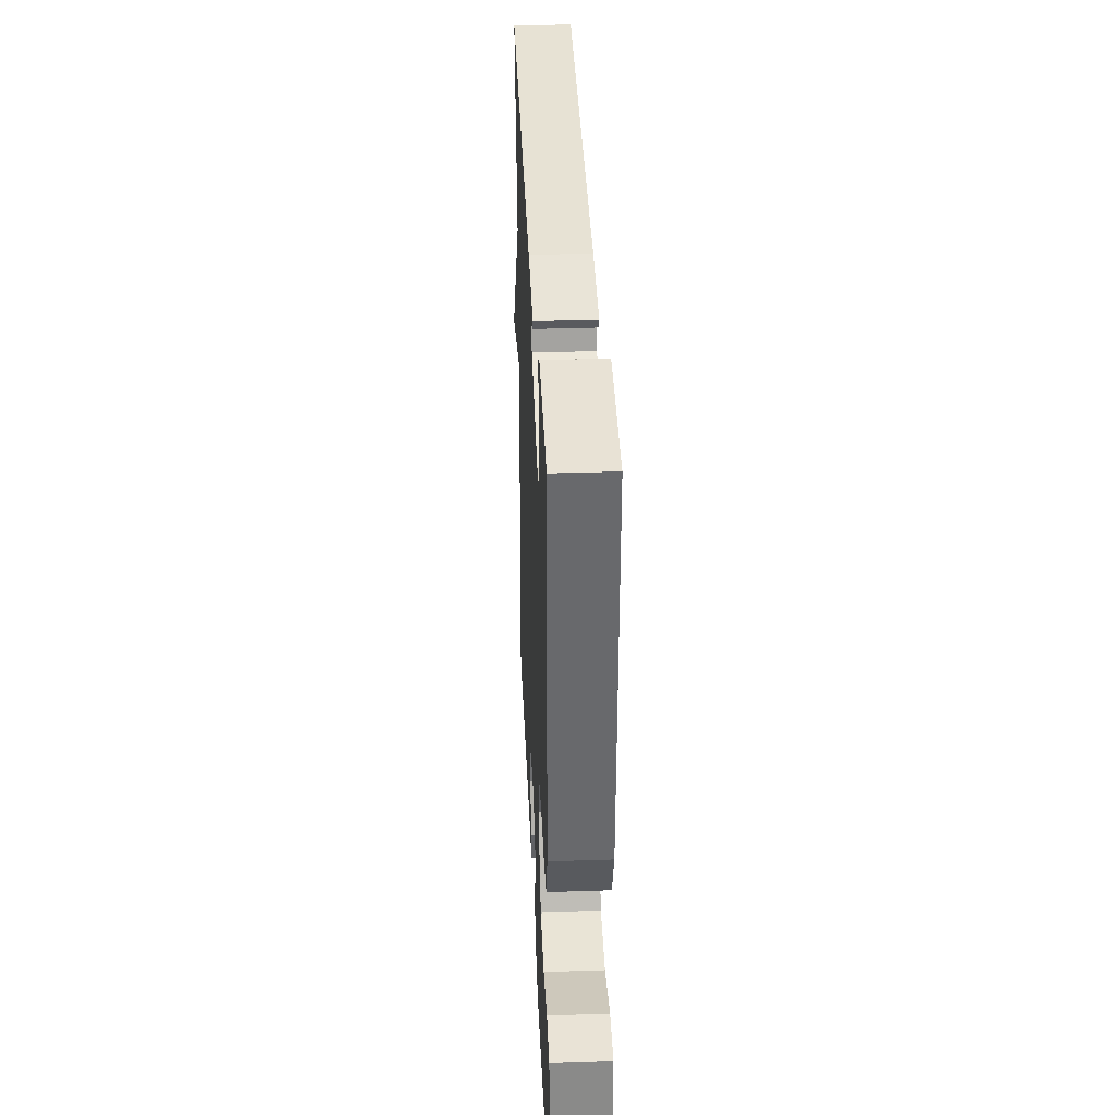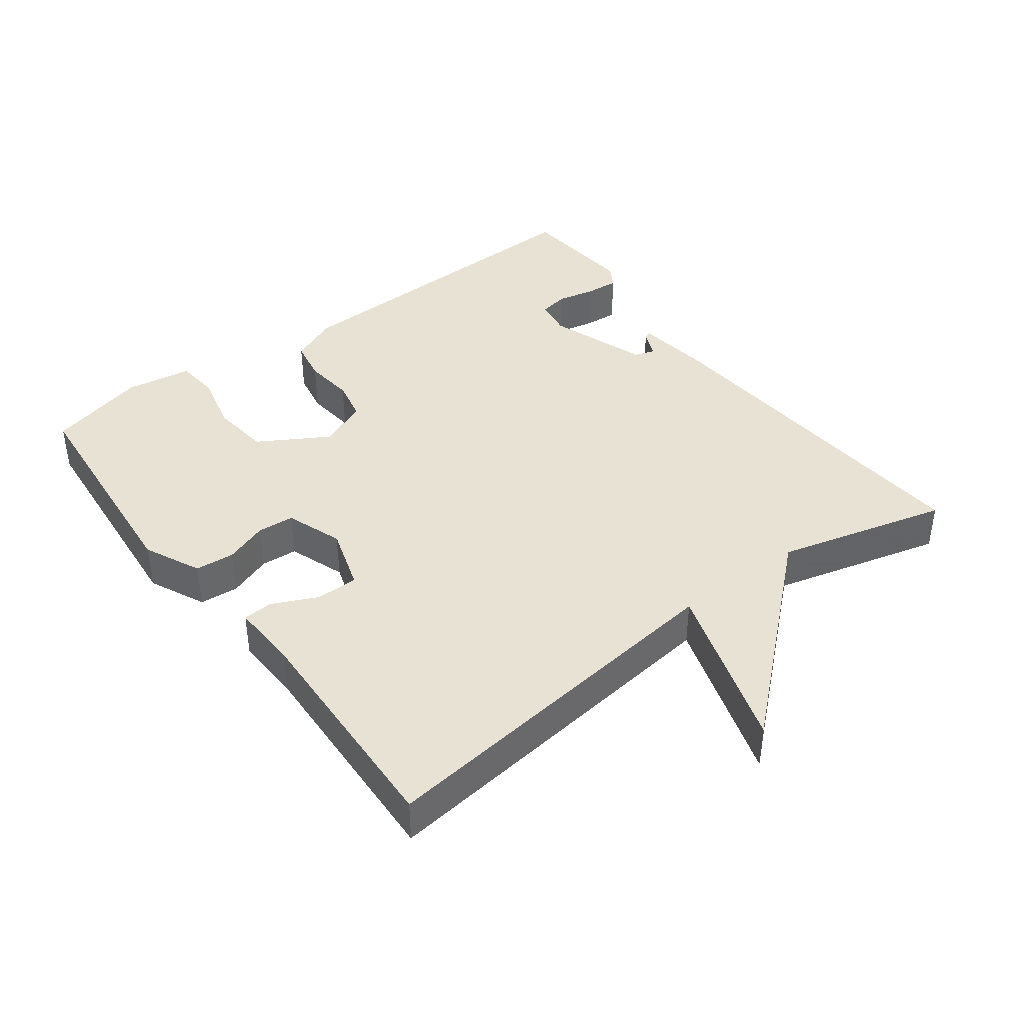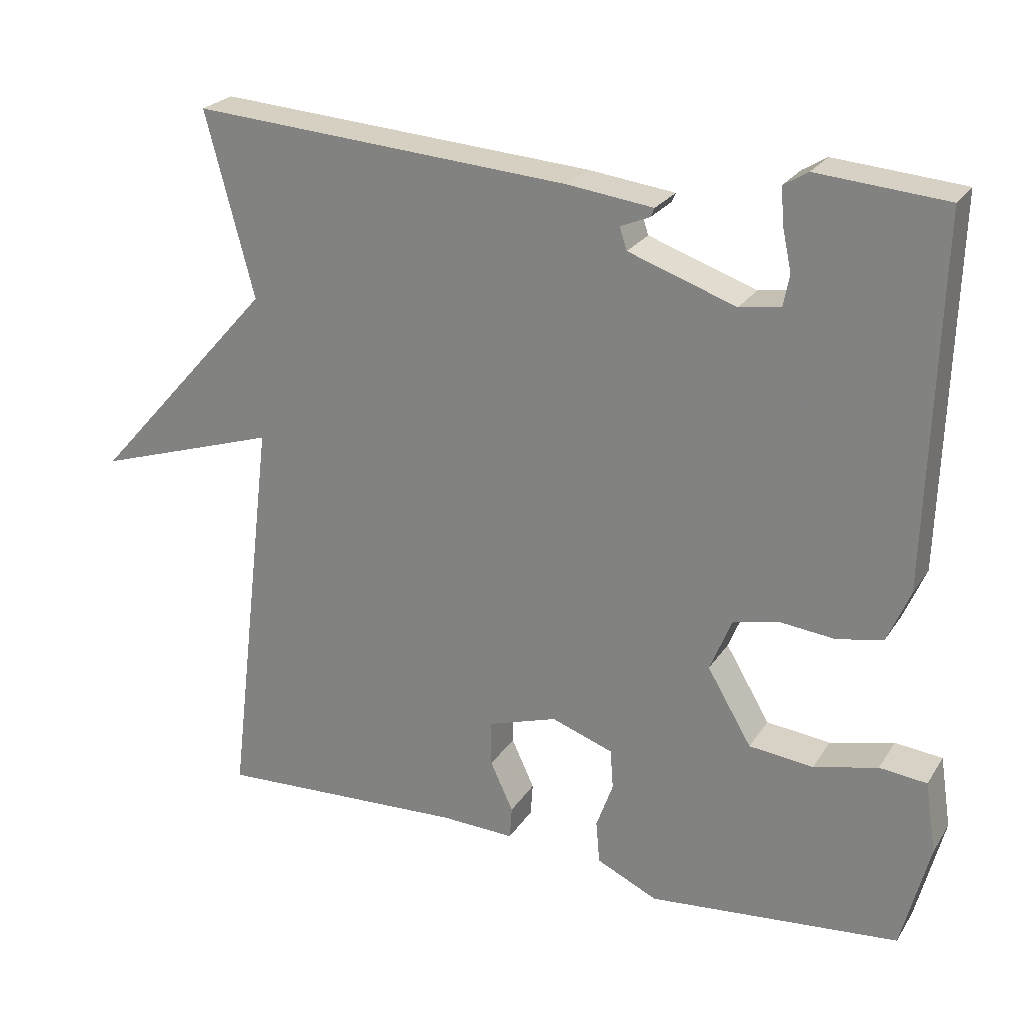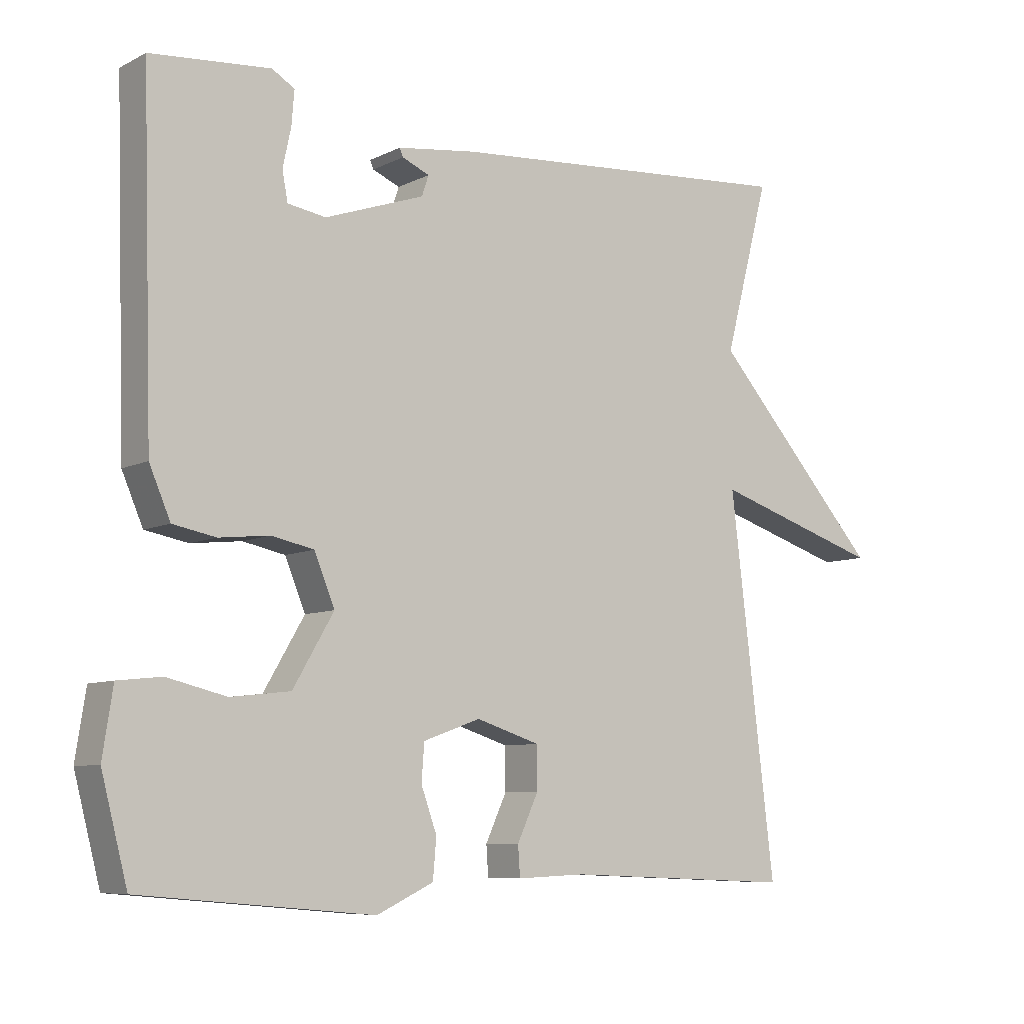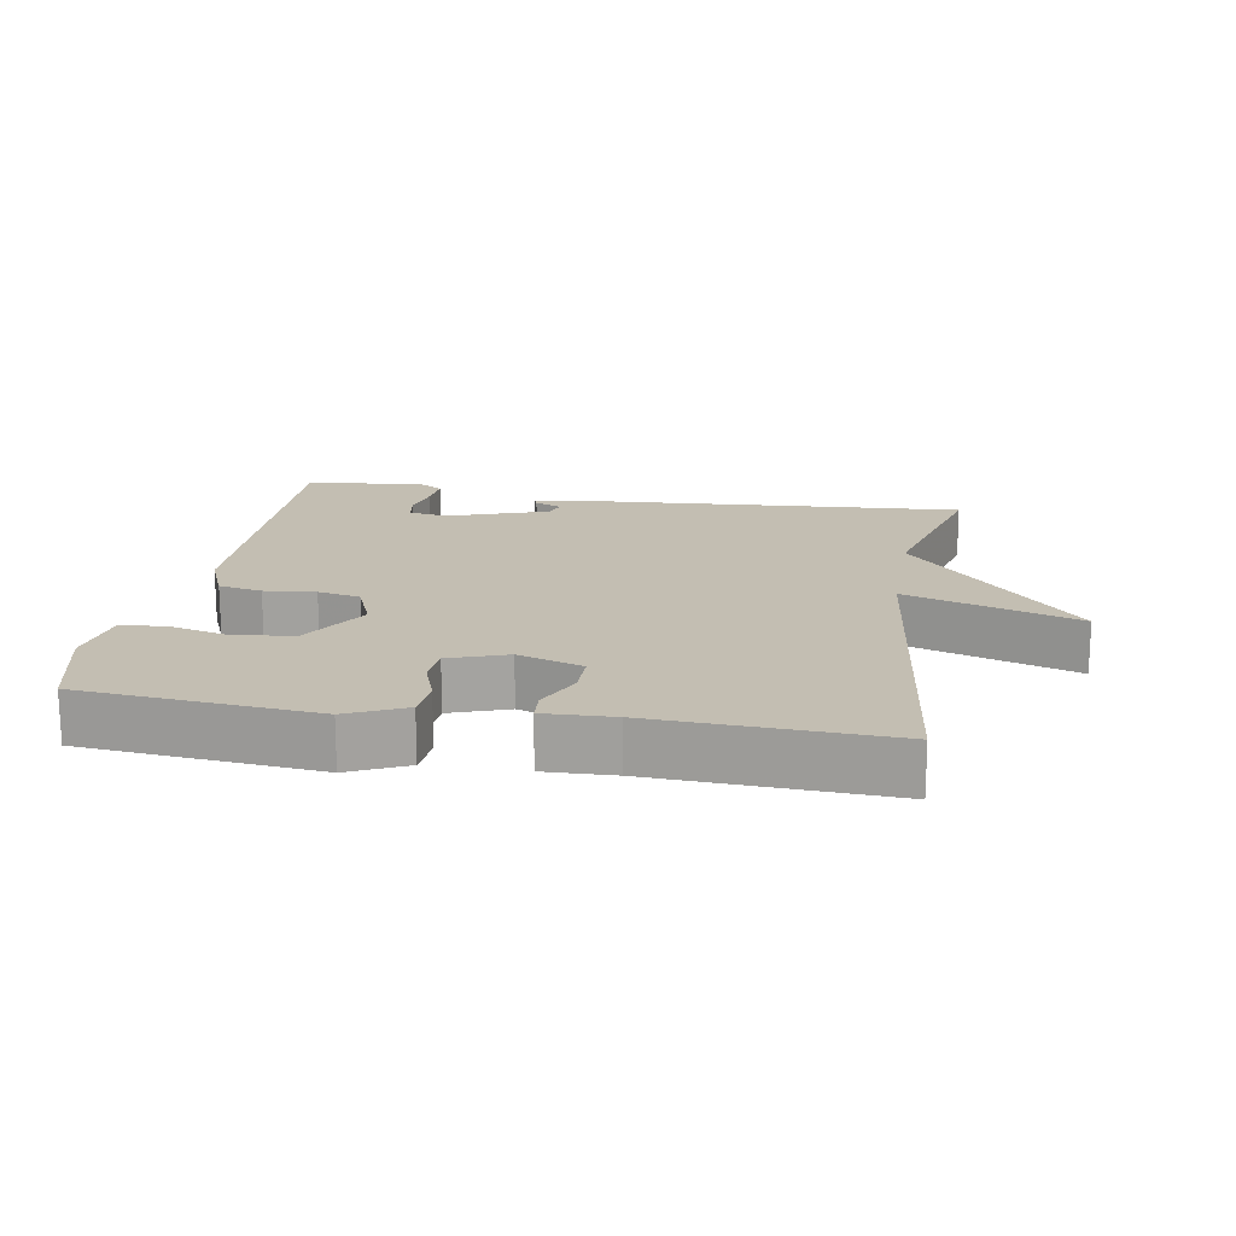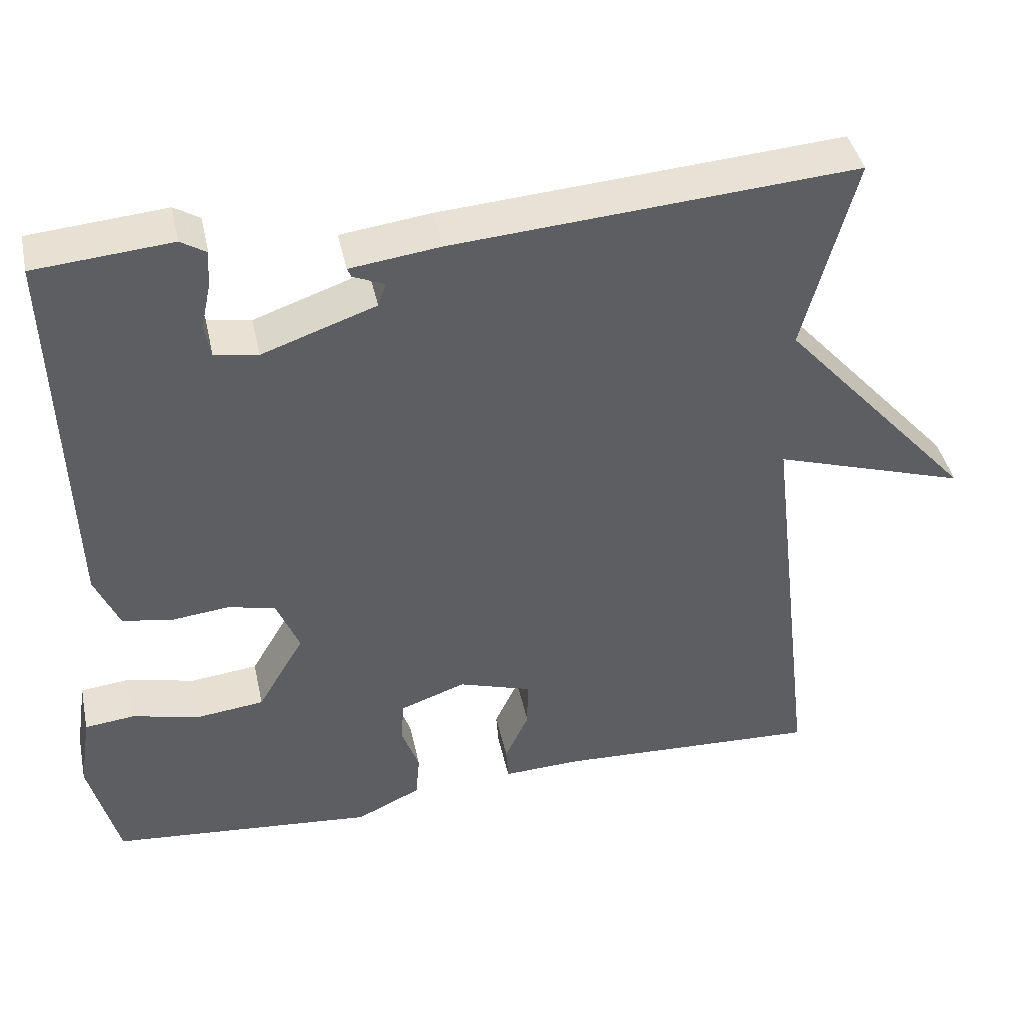
<metadata>
{"format":"obj","ext":"obj","renderer":"f3d","projection":"perspective","resolution":1024,"background":"white","views":[{"elev":35.7,"azim":87.5,"up":"+Z"},{"elev":40.8,"azim":-126.9,"up":"+Y"},{"elev":24.2,"azim":25.1,"up":"+Z"},{"elev":-7.7,"azim":143.6,"up":"+Z"},{"elev":17.3,"azim":-170.2,"up":"+Y"},{"elev":42.1,"azim":167.9,"up":"+Z"}]}
</metadata>
<code>
v -0.5 0.07 -0.5
v -0.434 0.07 0.049
v -0.684 0.07 -0.031
v -0.434 0.07 0.249
v -0.5 0.07 0.5
v 0.017 0.07 0.462
v 0.133 0.07 0.447
v 0.128 0.07 0.435
v 0.088 0.07 0.418
v 0.098 0.07 0.388
v 0.244 0.07 0.337
v 0.3 0.07 0.346
v 0.308 0.07 0.389
v 0.296 0.07 0.445
v 0.292 0.07 0.495
v 0.325 0.07 0.515
v 0.5 0.07 0.5
v 0.485 0.07 0.004
v 0.454 0.07 -0.068
v 0.391 0.07 -0.08
v 0.317 0.07 -0.072
v 0.255 0.07 -0.085
v 0.225 0.07 -0.158
v 0.285 0.07 -0.26
v 0.372 0.07 -0.27
v 0.459 0.07 -0.249
v 0.523 0.07 -0.256
v 0.538 0.07 -0.353
v 0.5 0.07 -0.5
v 0.159 0.07 -0.531
v 0.076 0.07 -0.492
v 0.071 0.07 -0.434
v 0.094 0.07 -0.37
v 0.09 0.07 -0.316
v 0.006 0.07 -0.286
v -0.088 0.07 -0.316
v -0.088 0.07 -0.378
v -0.057 0.07 -0.445
v -0.06 0.07 -0.489
v -0.161 0.07 -0.485
v -0.5 0 -0.5
v -0.434 0 0.049
v -0.684 0 -0.031
v -0.434 0 0.249
v -0.5 0 0.5
v 0.017 0 0.462
v 0.133 0 0.447
v 0.128 0 0.435
v 0.088 0 0.418
v 0.098 0 0.388
v 0.244 0 0.337
v 0.3 0 0.346
v 0.308 0 0.389
v 0.296 0 0.445
v 0.292 0 0.495
v 0.325 0 0.515
v 0.5 0 0.5
v 0.485 0 0.004
v 0.454 0 -0.068
v 0.391 0 -0.08
v 0.317 0 -0.072
v 0.255 0 -0.085
v 0.225 0 -0.158
v 0.285 0 -0.26
v 0.372 0 -0.27
v 0.459 0 -0.249
v 0.523 0 -0.256
v 0.538 0 -0.353
v 0.5 0 -0.5
v 0.159 0 -0.531
v 0.076 0 -0.492
v 0.071 0 -0.434
v 0.094 0 -0.37
v 0.09 0 -0.316
v 0.006 0 -0.286
v -0.088 0 -0.316
v -0.088 0 -0.378
v -0.057 0 -0.445
v -0.06 0 -0.489
v -0.161 0 -0.485
f 37 38 39 40
f 40 1 2
f 37 40 2
f 36 37 2
f 35 36 2
f 34 35 2
f 31 32 33
f 30 31 33
f 29 30 33
f 28 29 33
f 27 28 33
f 26 27 33
f 25 26 33
f 24 25 33 34
f 23 24 34 2
f 19 20 21
f 18 19 21
f 17 18 21
f 16 17 21
f 16 21 22
f 13 14 15 16
f 13 16 22
f 12 13 22 23
f 7 8 9
f 6 7 9
f 5 6 9
f 4 5 9
f 4 9 10
f 3 4 10
f 2 3 10
f 11 12 23 2
f 2 10 11
f 80 79 78 77
f 42 41 80
f 42 80 77
f 42 77 76
f 42 76 75
f 42 75 74
f 73 72 71
f 73 71 70
f 73 70 69
f 73 69 68
f 73 68 67
f 73 67 66
f 73 66 65
f 74 73 65 64
f 42 74 64 63
f 61 60 59
f 61 59 58
f 61 58 57
f 61 57 56
f 62 61 56
f 56 55 54 53
f 62 56 53
f 63 62 53 52
f 49 48 47
f 49 47 46
f 49 46 45
f 49 45 44
f 50 49 44
f 50 44 43
f 50 43 42
f 42 63 52 51
f 51 50 42
f 1 41 42 2
f 2 42 43 3
f 3 43 44 4
f 4 44 45 5
f 5 45 46 6
f 6 46 47 7
f 7 47 48 8
f 8 48 49 9
f 9 49 50 10
f 10 50 51 11
f 11 51 52 12
f 12 52 53 13
f 13 53 54 14
f 14 54 55 15
f 15 55 56 16
f 16 56 57 17
f 17 57 58 18
f 18 58 59 19
f 19 59 60 20
f 20 60 61 21
f 21 61 62 22
f 22 62 63 23
f 23 63 64 24
f 24 64 65 25
f 25 65 66 26
f 26 66 67 27
f 27 67 68 28
f 28 68 69 29
f 29 69 70 30
f 30 70 71 31
f 31 71 72 32
f 32 72 73 33
f 33 73 74 34
f 34 74 75 35
f 35 75 76 36
f 36 76 77 37
f 37 77 78 38
f 38 78 79 39
f 39 79 80 40
f 40 80 41 1

</code>
